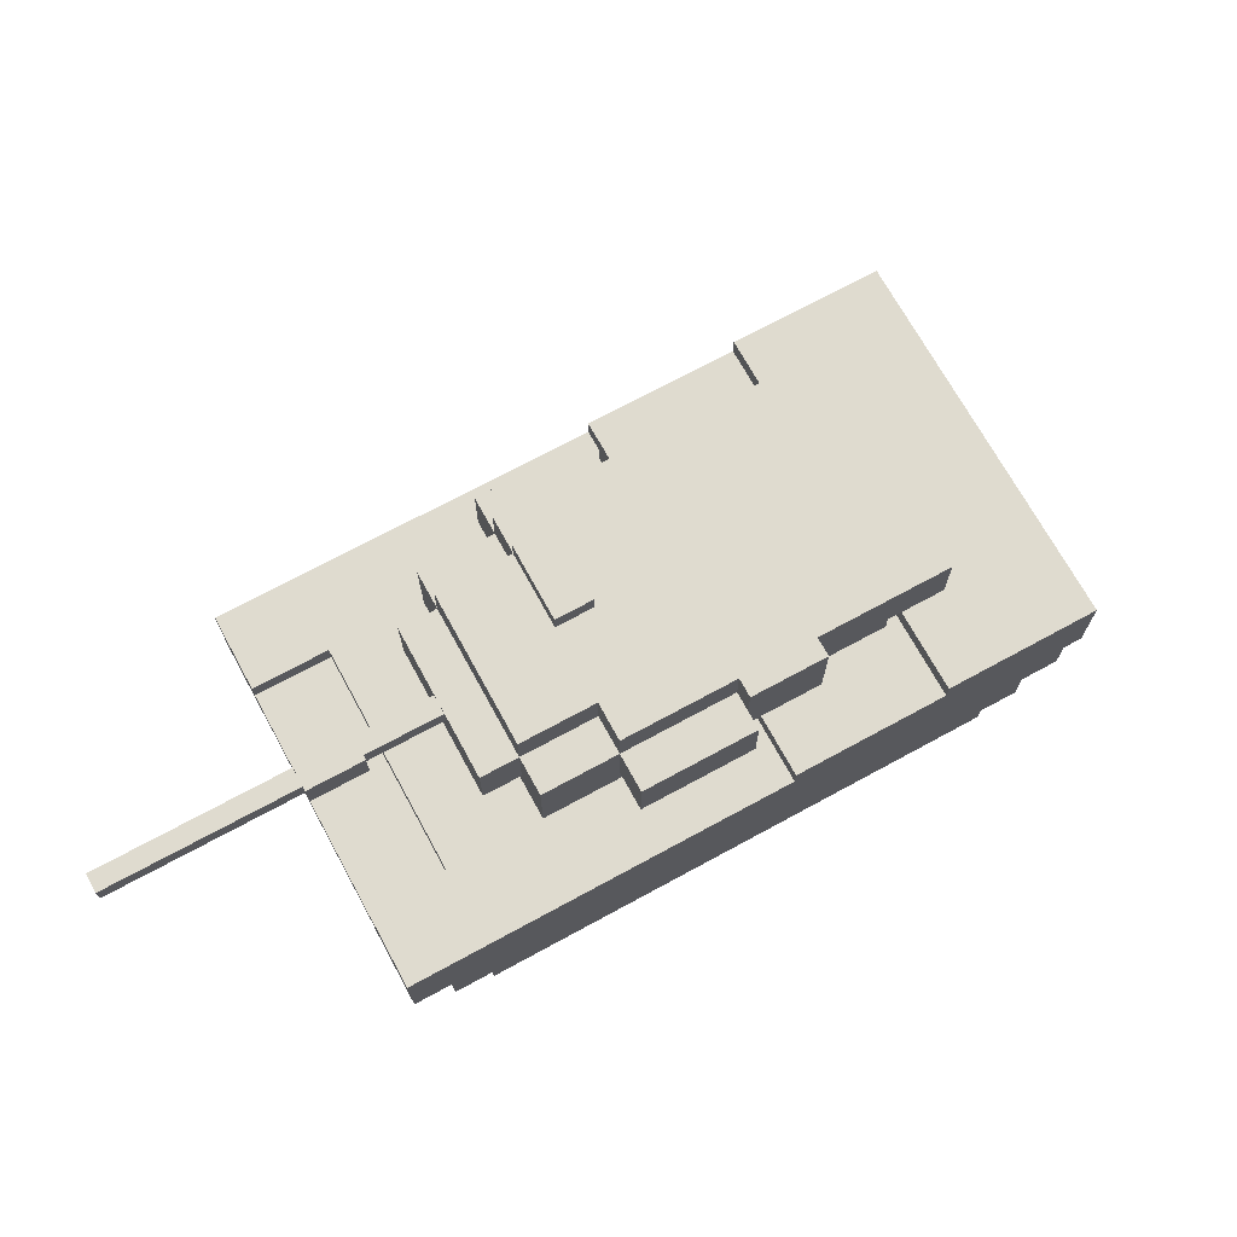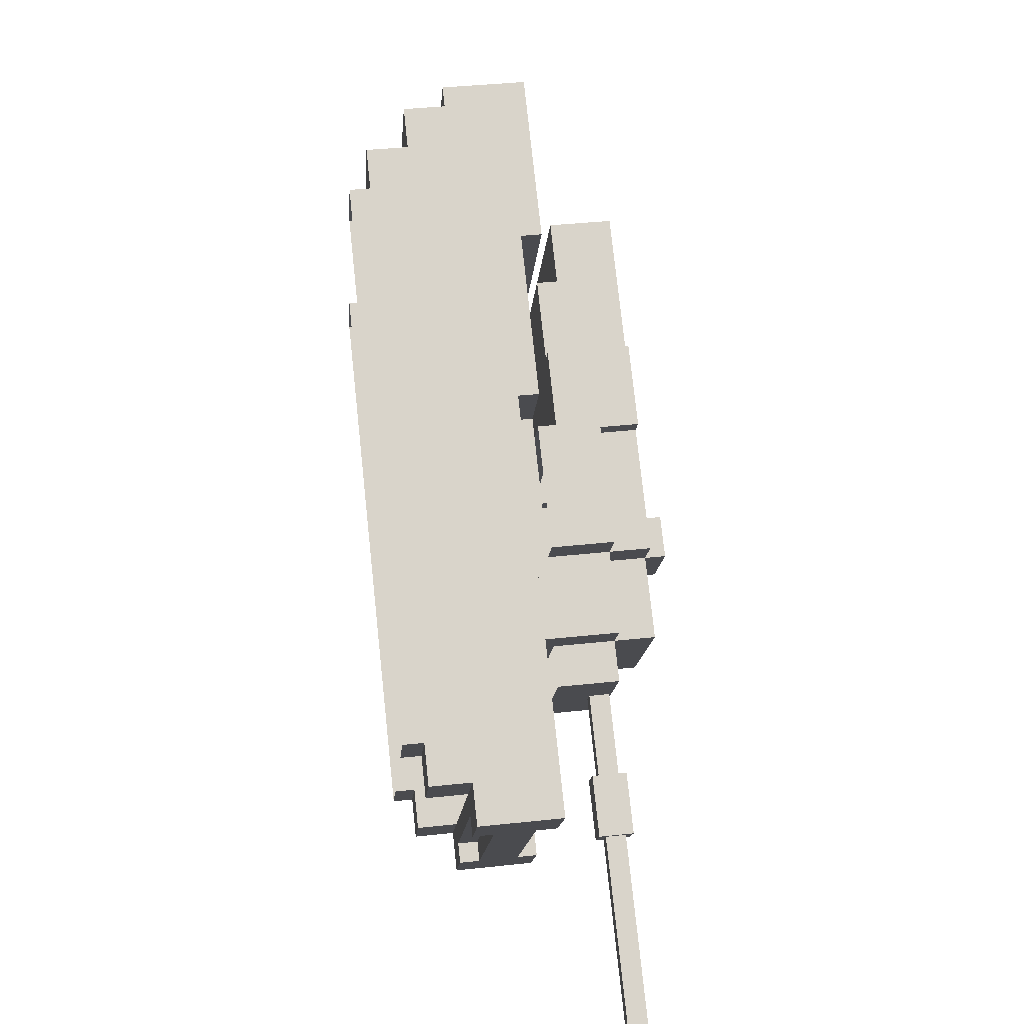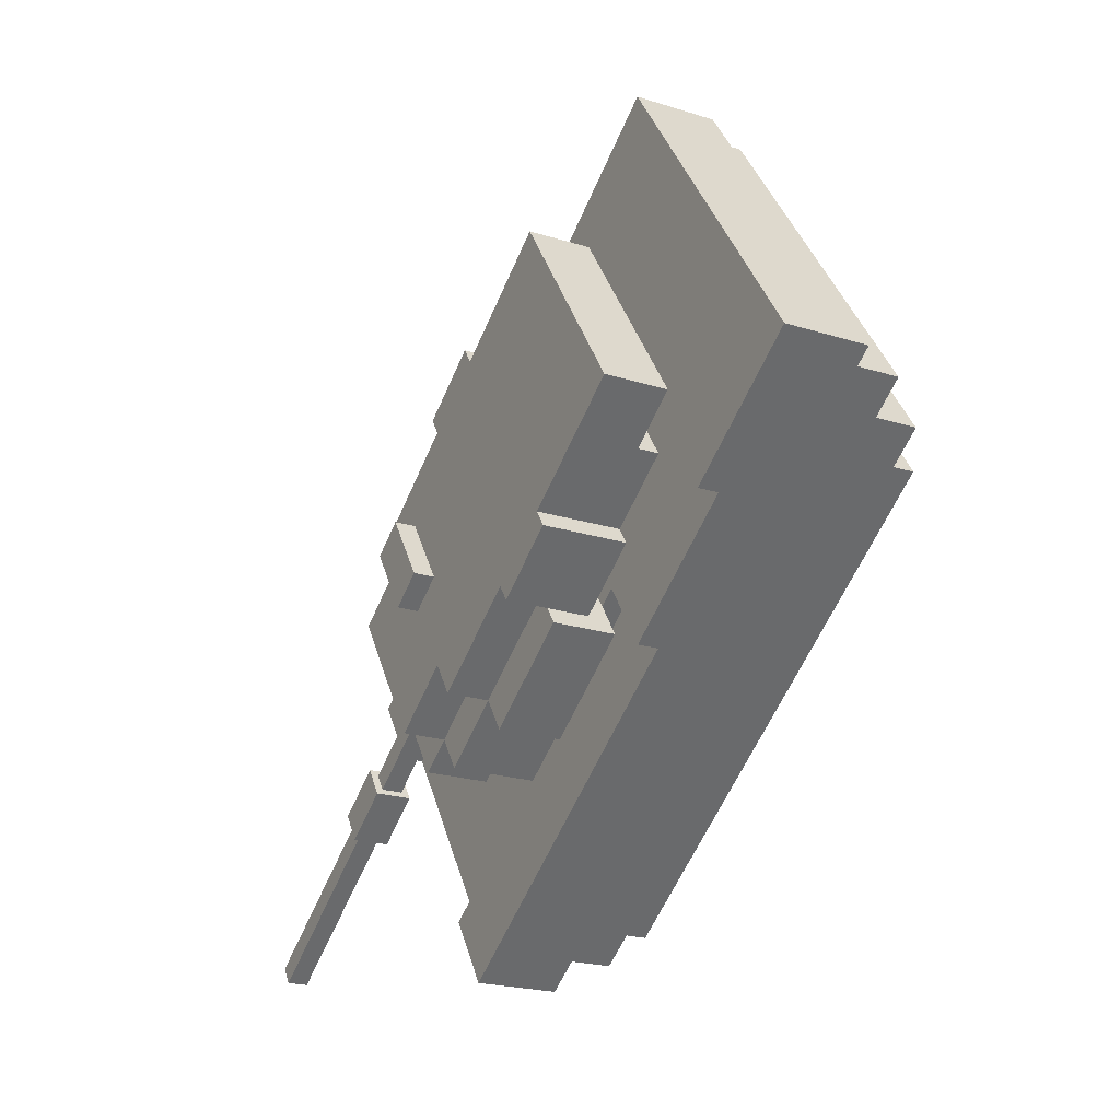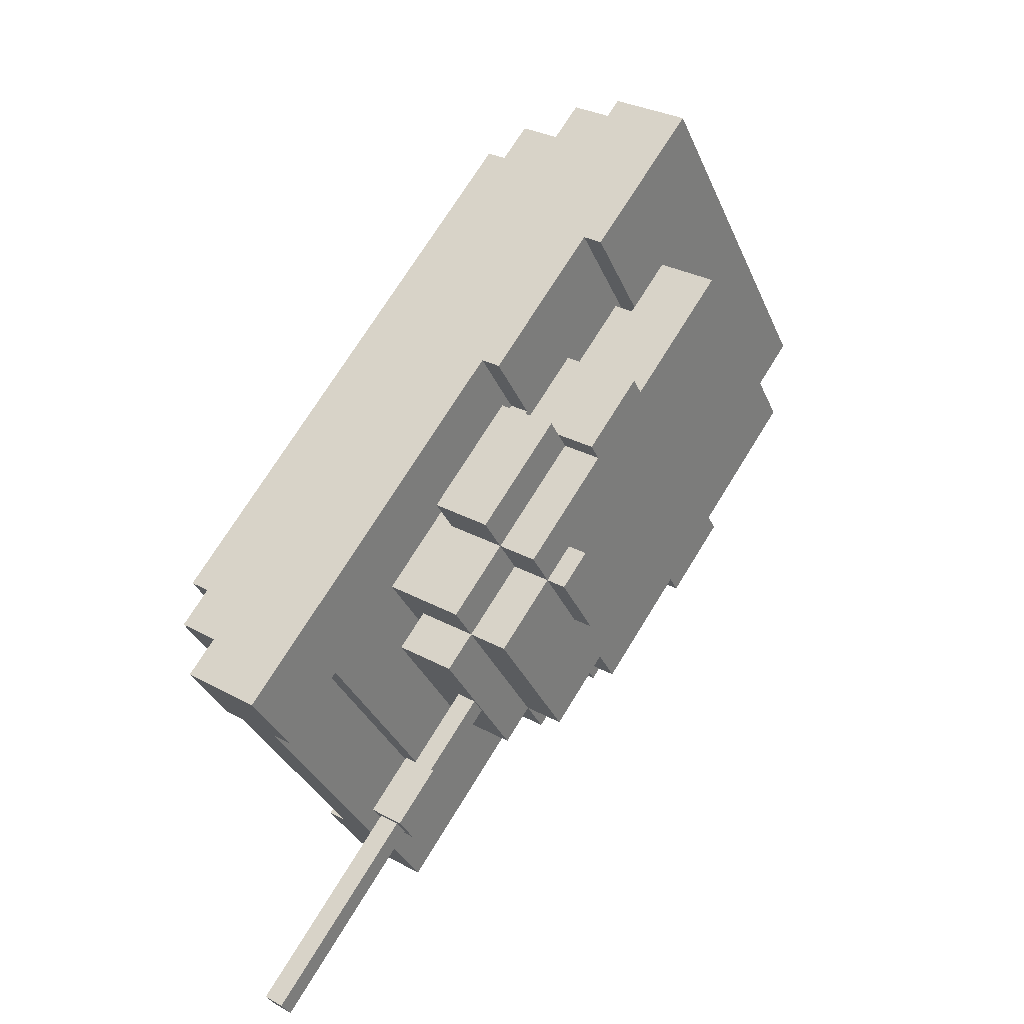
<metadata>
{"format":"obj","ext":"obj","renderer":"f3d","projection":"perspective","resolution":1024,"background":"white","views":[{"elev":70.5,"azim":4.9,"up":"+Z"},{"elev":42.1,"azim":-97.3,"up":"+Y"},{"elev":-22.4,"azim":61.6,"up":"+Y"},{"elev":30.0,"azim":-51.4,"up":"+Y"}]}
</metadata>
<code>
g colapsed_city_tank2
v 34.86 47.09 -6.495
v 33.4 46.13 -5.745
v 33.4 46.13 -5.495
v 35.06 47.23 -5.495
v 35.06 47.23 -6.495
v 31.73 45.02 -5.995
v 31.73 45.02 -5.745
v 27.56 42.26 -5.995
v 34.44 46.82 -6.995
v 27.98 42.54 -6.995
v 27.56 42.26 -6.995
v 28.39 42.81 -7.495
v 27.98 42.54 -7.495
v 34.02 46.54 -7.495
v 28.39 42.81 -7.745
v 34.02 46.54 -7.745
v 34.44 46.82 -7.495
v 34.86 47.09 -6.995
v 32.1 51.26 -6.495
v 32.31 51.4 -5.495
v 30.64 50.29 -5.495
v 30.64 50.29 -5.745
v 32.31 51.4 -6.495
v 28.97 49.19 -5.995
v 28.97 49.19 -5.745
v 24.8 46.43 -5.995
v 31.68 50.98 -6.995
v 32.1 51.26 -6.995
v 25.22 46.71 -6.995
v 24.8 46.43 -6.995
v 25.63 46.98 -7.495
v 25.22 46.71 -7.495
v 31.26 50.71 -7.495
v 25.63 46.98 -7.745
v 31.26 50.71 -7.745
v 31.68 50.98 -7.495
v 35.06 47.23 -5.495
v 32.31 51.4 -5.495
v 32.31 51.4 -6.495
v 35.06 47.23 -6.495
v 34.86 47.09 -6.495
v 35.06 47.23 -6.495
v 32.31 51.4 -6.495
v 32.1 51.26 -6.495
v 34.86 47.09 -6.995
v 34.86 47.09 -6.495
v 32.1 51.26 -6.495
v 32.1 51.26 -6.995
v 32.23 50.15 -6.995
v 33.89 47.65 -6.995
v 34.86 47.09 -6.995
v 32.1 51.26 -6.995
v 34.44 46.82 -6.995
v 31.68 50.98 -6.995
v 27.22 43.23 -6.745
v 27.22 43.23 -6.995
v 25.56 45.74 -6.995
v 25.56 45.74 -6.745
v 27.01 43.1 -6.745
v 27.22 43.23 -6.745
v 25.56 45.74 -6.745
v 25.35 45.6 -6.745
v 25.35 45.6 -6.745
v 25.56 45.74 -6.745
v 25.56 45.74 -6.995
v 25.35 45.6 -6.995
v 27.01 43.1 -6.995
v 27.22 43.23 -6.995
v 27.22 43.23 -6.745
v 27.01 43.1 -6.745
v 27.01 43.1 -6.245
v 27.01 43.1 -6.745
v 25.35 45.6 -6.745
v 25.35 45.6 -6.245
v 27.56 42.26 -5.995
v 27.56 42.26 -6.995
v 27.01 43.1 -6.995
v 24.8 46.43 -5.995
v 25.35 45.6 -6.995
v 24.8 46.43 -6.995
v 27.01 43.1 -5.995
v 25.35 45.6 -5.995
v 27.84 43.65 -6.245
v 27.01 43.1 -6.245
v 25.35 45.6 -6.245
v 26.19 46.15 -6.245
v 27.84 43.65 -5.995
v 27.84 43.65 -6.245
v 26.19 46.15 -6.245
v 26.19 46.15 -5.995
v 27.01 43.1 -5.995
v 27.01 43.1 -6.245
v 27.84 43.65 -6.245
v 27.84 43.65 -5.995
v 26.19 46.15 -5.995
v 26.19 46.15 -6.245
v 25.35 45.6 -6.245
v 25.35 45.6 -5.995
v 27.84 43.65 -5.995
v 31.73 45.02 -5.995
v 27.56 42.26 -5.995
v 27.01 43.1 -5.995
v 26.19 46.15 -5.995
v 28.97 49.19 -5.995
v 24.8 46.43 -5.995
v 25.35 45.6 -5.995
v 25.77 45.87 -6.995
v 26.19 46.15 -7.495
v 25.77 45.87 -7.495
v 31.81 49.88 -7.495
v 26.19 46.15 -7.745
v 31.81 49.88 -7.745
v 32.23 50.15 -6.995
v 32.23 50.15 -7.495
v 24.8 46.43 -6.995
v 25.35 45.6 -6.995
v 25.56 45.74 -6.995
v 25.22 46.71 -6.995
v 25.77 45.87 -6.995
v 25.22 46.71 -6.995
v 25.77 45.87 -6.995
v 25.77 45.87 -7.495
v 25.22 46.71 -7.495
v 25.22 46.71 -7.495
v 25.77 45.87 -7.495
v 26.19 46.15 -7.495
v 25.63 46.98 -7.495
v 25.63 46.98 -7.495
v 26.19 46.15 -7.495
v 26.19 46.15 -7.745
v 25.63 46.98 -7.745
v 31.26 50.71 -7.745
v 31.81 49.88 -7.745
v 31.81 49.88 -7.495
v 31.26 50.71 -7.495
v 31.26 50.71 -7.495
v 31.81 49.88 -7.495
v 32.23 50.15 -7.495
v 31.68 50.98 -7.495
v 31.68 50.98 -7.495
v 32.23 50.15 -7.495
v 32.23 50.15 -6.995
v 31.68 50.98 -6.995
v 27.01 43.1 -6.995
v 27.56 42.26 -6.995
v 27.98 42.54 -6.995
v 27.22 43.23 -6.995
v 27.42 43.37 -6.995
v 27.42 43.37 -6.995
v 27.98 42.54 -6.995
v 27.98 42.54 -7.495
v 27.42 43.37 -7.495
v 27.42 43.37 -7.495
v 27.98 42.54 -7.495
v 28.39 42.81 -7.495
v 27.84 43.65 -7.495
v 27.84 43.65 -7.495
v 28.39 42.81 -7.495
v 28.39 42.81 -7.745
v 27.84 43.65 -7.745
v 33.47 47.37 -7.745
v 34.02 46.54 -7.745
v 34.02 46.54 -7.495
v 33.47 47.37 -7.495
v 33.47 47.37 -7.495
v 34.02 46.54 -7.495
v 34.44 46.82 -7.495
v 33.89 47.65 -7.495
v 33.89 47.65 -7.495
v 34.44 46.82 -7.495
v 34.44 46.82 -6.995
v 33.89 47.65 -6.995
v 27.42 43.37 -7.495
v 27.84 43.65 -7.495
v 27.42 43.37 -6.995
v 33.89 47.65 -6.995
v 33.47 47.37 -7.495
v 33.47 47.37 -7.745
v 27.84 43.65 -7.745
v 33.89 47.65 -7.495
v 31.73 45.02 -5.745
v 28.97 49.19 -5.745
v 30.64 50.29 -5.745
v 33.4 46.13 -5.745
v 31.73 45.02 -5.995
v 28.97 49.19 -5.995
v 28.97 49.19 -5.745
v 31.73 45.02 -5.745
v 32.31 51.4 -5.495
v 35.06 47.23 -5.495
v 33.4 46.13 -5.495
v 30.64 50.29 -5.495
v 33.4 46.13 -5.745
v 30.64 50.29 -5.745
v 30.64 50.29 -5.495
v 33.4 46.13 -5.495
v 25.77 45.87 -6.995
v 25.56 45.74 -6.995
v 27.22 43.23 -6.995
v 27.42 43.37 -6.995
v 24.15 42.83 -5.269
v 24.01 43.04 -5.269
v 24.01 43.04 -5.019
v 24.15 42.83 -5.019
v 28.14 45.47 -5.019
v 24.15 42.83 -5.019
v 24.01 43.04 -5.019
v 28 45.68 -5.019
v 28 45.68 -5.019
v 24.01 43.04 -5.019
v 24.01 43.04 -5.269
v 28 45.68 -5.269
v 28 45.68 -5.269
v 24.01 43.04 -5.269
v 24.15 42.83 -5.269
v 28.14 45.47 -5.269
v 28.14 45.47 -5.269
v 24.15 42.83 -5.269
v 24.15 42.83 -5.019
v 28.14 45.47 -5.019
v 26.3 44.14 -5.358
v 26.06 44.5 -5.358
v 26.06 44.5 -4.931
v 26.3 44.14 -4.931
v 26.92 44.56 -4.931
v 26.3 44.14 -4.931
v 26.06 44.5 -4.931
v 26.69 44.91 -4.931
v 26.69 44.91 -4.931
v 26.06 44.5 -4.931
v 26.06 44.5 -5.358
v 26.69 44.91 -5.358
v 26.69 44.91 -5.358
v 26.06 44.5 -5.358
v 26.3 44.14 -5.358
v 26.92 44.56 -5.358
v 26.92 44.56 -5.358
v 26.3 44.14 -5.358
v 26.3 44.14 -4.931
v 26.92 44.56 -4.931
v 26.69 44.91 -4.931
v 26.69 44.91 -5.358
v 26.92 44.56 -5.358
v 26.92 44.56 -4.931
v 28.34 46.97 -4.245
v 28.75 47.25 -4.245
v 29.31 46.41 -4.245
v 28.89 46.14 -4.245
v 28.89 46.14 -4.245
v 29.31 46.41 -4.245
v 29.31 46.41 -4.495
v 28.89 46.14 -4.495
v 28.75 47.25 -4.245
v 28.75 47.25 -4.495
v 29.31 46.41 -4.495
v 29.31 46.41 -4.245
v 28.34 46.97 -4.245
v 28.34 46.97 -4.495
v 28.75 47.25 -4.495
v 28.75 47.25 -4.245
v 28.89 46.14 -4.245
v 28.89 46.14 -4.495
v 28.34 46.97 -4.495
v 28.34 46.97 -4.245
v 31.18 45.85 -5.745
v 28.89 44.34 -5.745
v 27.23 46.84 -5.745
v 29.52 48.36 -5.745
v 28.89 44.34 -5.745
v 28.89 44.34 -5.995
v 27.23 46.84 -5.995
v 27.23 46.84 -5.745
v 31.18 45.85 -5.745
v 31.18 45.85 -5.995
v 28.89 44.34 -5.995
v 28.89 44.34 -5.745
v 27.23 46.84 -5.745
v 27.23 46.84 -5.995
v 29.52 48.36 -5.995
v 29.52 48.36 -5.745
v 29.44 45.3 -4.495
v 28.61 44.75 -4.495
v 27.51 46.42 -4.495
v 28.34 46.97 -4.495
v 30.97 45.72 -4.495
v 29.72 44.89 -4.495
v 29.31 48.22 -4.495
v 28.06 47.39 -4.495
v 31.8 46.27 -4.495
v 30.15 48.77 -4.495
v 31.61 49.74 -4.495
v 33.26 47.23 -4.495
v 31.11 45.51 -4.495
v 31.94 46.06 -4.495
v 30.01 48.98 -4.495
v 29.18 48.43 -4.495
v 29.72 44.89 -4.495
v 29.72 44.89 -4.995
v 29.44 45.3 -4.995
v 29.44 45.3 -4.495
v 30.97 45.72 -4.995
v 29.72 44.89 -4.995
v 29.72 44.89 -4.495
v 30.97 45.72 -4.495
v 31.11 45.51 -4.495
v 31.11 45.51 -4.995
v 30.97 45.72 -4.995
v 30.97 45.72 -4.495
v 31.94 46.06 -4.495
v 31.94 46.06 -5.495
v 31.11 45.51 -4.995
v 31.11 45.51 -4.495
v 31.8 46.27 -5.495
v 31.94 46.06 -5.495
v 31.94 46.06 -4.495
v 31.8 46.27 -4.495
v 32.64 46.82 -5.245
v 32.64 46.82 -5.495
v 31.8 46.27 -5.495
v 31.8 46.27 -4.495
v 33.26 47.23 -4.495
v 33.26 47.23 -5.245
v 31.61 49.74 -4.495
v 31.61 49.74 -5.245
v 33.26 47.23 -5.245
v 33.26 47.23 -4.495
v 30.98 49.32 -5.245
v 31.61 49.74 -5.245
v 31.61 49.74 -4.495
v 30.15 48.77 -4.495
v 30.15 48.77 -5.495
v 30.98 49.32 -5.495
v 30.01 48.98 -4.495
v 30.01 48.98 -5.495
v 30.15 48.77 -5.495
v 30.15 48.77 -4.495
v 29.18 48.43 -4.995
v 30.01 48.98 -5.495
v 30.01 48.98 -4.495
v 29.18 48.43 -4.495
v 29.18 48.43 -5.495
v 29.04 48.63 -4.995
v 29.04 48.63 -5.745
v 29.18 48.43 -5.495
v 29.18 48.43 -4.995
v 31.11 45.51 -5.495
v 31.25 45.3 -5.745
v 31.25 45.3 -4.995
v 31.11 45.51 -4.995
v 31.94 46.06 -5.495
v 31.11 45.51 -5.495
v 31.11 45.51 -4.995
v 30 44.47 -4.995
v 31.25 45.3 -4.995
v 31.25 45.3 -5.745
v 30 44.47 -5.745
v 31.25 45.3 -4.995
v 30 44.47 -4.995
v 31.11 45.51 -4.995
v 30.97 45.72 -4.995
v 29.72 44.89 -4.995
v 29.72 44.89 -4.995
v 30 44.47 -4.995
v 30 44.47 -5.745
v 29.72 44.89 -5.745
v 28.89 44.34 -4.995
v 29.72 44.89 -4.995
v 29.72 44.89 -5.745
v 28.89 44.34 -5.745
v 28.61 44.75 -4.995
v 28.89 44.34 -4.995
v 28.89 44.34 -5.745
v 28.61 44.75 -5.745
v 29.72 44.89 -4.995
v 28.89 44.34 -4.995
v 28.61 44.75 -4.995
v 29.44 45.3 -4.995
v 29.44 45.3 -4.495
v 29.44 45.3 -4.995
v 28.61 44.75 -4.995
v 28.61 44.75 -4.495
v 27.51 46.42 -4.995
v 27.51 46.42 -4.495
v 28.61 44.75 -4.495
v 28.61 44.75 -4.995
v 27.09 46.14 -4.995
v 27.51 46.42 -4.995
v 28.61 44.75 -4.995
v 28.19 44.48 -4.995
v 27.09 46.14 -5.745
v 27.09 46.14 -4.995
v 28.19 44.48 -4.995
v 28.19 44.48 -5.745
v 27.51 46.42 -4.995
v 27.09 46.14 -4.995
v 27.09 46.14 -5.745
v 27.51 46.42 -5.745
v 28.61 44.75 -5.745
v 28.19 44.48 -5.745
v 28.19 44.48 -4.995
v 28.61 44.75 -4.995
v 28.34 46.97 -4.995
v 28.34 46.97 -4.495
v 27.51 46.42 -4.495
v 27.51 46.42 -4.995
v 28.06 47.39 -4.995
v 28.06 47.39 -4.495
v 28.34 46.97 -4.495
v 28.34 46.97 -4.995
v 27.23 46.84 -4.995
v 28.06 47.39 -4.995
v 28.34 46.97 -4.995
v 27.51 46.42 -4.995
v 28.06 47.39 -5.745
v 28.06 47.39 -4.995
v 27.23 46.84 -4.995
v 27.23 46.84 -5.745
v 27.23 46.84 -5.745
v 27.23 46.84 -4.995
v 27.51 46.42 -4.995
v 27.51 46.42 -5.745
v 29.31 48.22 -4.995
v 29.31 48.22 -4.495
v 28.06 47.39 -4.495
v 28.06 47.39 -4.995
v 29.18 48.43 -4.995
v 29.18 48.43 -4.495
v 29.31 48.22 -4.495
v 29.31 48.22 -4.995
v 27.79 47.81 -4.995
v 29.04 48.63 -4.995
v 29.18 48.43 -4.995
v 28.06 47.39 -4.995
v 29.31 48.22 -4.995
v 29.04 48.63 -5.745
v 29.04 48.63 -4.995
v 27.79 47.81 -4.995
v 27.79 47.81 -5.745
v 27.79 47.81 -5.745
v 27.79 47.81 -4.995
v 28.06 47.39 -4.995
v 28.06 47.39 -5.745
v 31.94 46.06 -5.495
v 31.8 46.27 -5.495
v 31.11 45.51 -5.495
v 29.18 48.43 -5.495
v 30.15 48.77 -5.495
v 32.64 46.82 -5.495
v 30.98 49.32 -5.495
v 30.01 48.98 -5.495
v 32.64 46.82 -5.245
v 33.26 47.23 -5.245
v 31.61 49.74 -5.245
v 30.98 49.32 -5.245
v 32.64 46.82 -5.495
v 32.64 46.82 -5.245
v 30.98 49.32 -5.245
v 30.98 49.32 -5.495
g colapsed_city_tank2_0
f 3 2 1
f 4 3 1
f 1 5 4
f 1 2 6
f 2 7 6
f 6 8 1
f 1 8 9
f 8 10 9
f 11 10 8
f 10 12 9
f 13 12 10
f 12 14 9
f 12 15 14
f 15 16 14
f 17 9 14
f 18 1 9
f 21 20 19
f 22 21 19
f 23 19 20
f 22 19 24
f 25 22 24
f 26 24 19
f 26 19 27
f 28 27 19
f 29 26 27
f 29 30 26
f 31 29 27
f 31 32 29
f 33 31 27
f 34 31 33
f 35 34 33
f 27 36 33
f 39 38 37
f 40 39 37
f 43 42 41
f 44 43 41
f 47 46 45
f 48 47 45
f 51 50 49
f 52 51 49
f 50 51 53
f 54 52 49
f 57 56 55
f 58 57 55
f 61 60 59
f 62 61 59
f 65 64 63
f 66 65 63
f 69 68 67
f 70 69 67
f 73 72 71
f 74 73 71
f 72 75 71
f 75 72 76
f 72 77 76
f 74 78 73
f 79 73 78
f 80 79 78
f 71 75 81
f 78 74 82
f 85 84 83
f 86 85 83
f 89 88 87
f 90 89 87
f 93 92 91
f 94 93 91
f 97 96 95
f 98 97 95
f 101 100 99
f 102 101 99
f 103 99 100
f 100 104 103
f 104 105 103
f 103 105 106
f 109 108 107
f 107 108 110
f 108 111 110
f 111 112 110
f 113 107 110
f 114 113 110
f 117 116 115
f 118 117 115
f 118 119 117
f 122 121 120
f 123 122 120
f 126 125 124
f 127 126 124
f 130 129 128
f 131 130 128
f 134 133 132
f 135 134 132
f 138 137 136
f 139 138 136
f 142 141 140
f 143 142 140
f 146 145 144
f 147 146 144
f 148 146 147
f 151 150 149
f 152 151 149
f 155 154 153
f 156 155 153
f 159 158 157
f 160 159 157
f 163 162 161
f 164 163 161
f 167 166 165
f 168 167 165
f 171 170 169
f 172 171 169
f 175 174 173
f 175 176 174
f 176 177 174
f 174 177 178
f 179 174 178
f 176 180 177
f 183 182 181
f 184 183 181
f 187 186 185
f 188 187 185
f 191 190 189
f 192 191 189
f 195 194 193
f 196 195 193
f 199 198 197
f 200 199 197
f 203 202 201
f 204 203 201
f 207 206 205
f 208 207 205
f 211 210 209
f 212 211 209
f 215 214 213
f 216 215 213
f 219 218 217
f 220 219 217
f 223 222 221
f 224 223 221
f 227 226 225
f 228 227 225
f 231 230 229
f 232 231 229
f 235 234 233
f 236 235 233
f 239 238 237
f 240 239 237
f 243 242 241
f 244 243 241
f 247 246 245
f 248 247 245
f 251 250 249
f 252 251 249
f 255 254 253
f 256 255 253
f 259 258 257
f 260 259 257
f 263 262 261
f 264 263 261
f 267 266 265
f 268 267 265
f 271 270 269
f 272 271 269
f 275 274 273
f 276 275 273
f 279 278 277
f 280 279 277
f 283 282 281
f 284 283 281
f 284 281 285
f 286 285 281
f 287 284 285
f 287 288 284
f 287 285 289
f 290 287 289
f 290 289 291
f 289 292 291
f 285 293 289
f 293 294 289
f 287 290 295
f 296 287 295
f 299 298 297
f 300 299 297
f 303 302 301
f 304 303 301
f 307 306 305
f 308 307 305
f 311 310 309
f 312 311 309
f 315 314 313
f 316 315 313
f 319 318 317
f 320 319 317
f 320 317 321
f 317 322 321
f 325 324 323
f 326 325 323
f 329 328 327
f 330 329 327
f 330 327 331
f 327 332 331
f 335 334 333
f 336 335 333
f 339 338 337
f 340 339 337
f 338 341 337
f 344 343 342
f 345 344 342
f 343 344 346
f 347 343 346
f 348 347 346
f 349 348 346
f 352 351 350
f 355 354 353
f 356 355 353
f 359 358 357
f 359 360 358
f 360 361 358
f 364 363 362
f 365 364 362
f 368 367 366
f 369 368 366
f 372 371 370
f 373 372 370
f 376 375 374
f 377 376 374
f 380 379 378
f 381 380 378
f 384 383 382
f 385 384 382
f 388 387 386
f 389 388 386
f 392 391 390
f 393 392 390
f 396 395 394
f 397 396 394
f 400 399 398
f 401 400 398
f 404 403 402
f 405 404 402
f 408 407 406
f 409 408 406
f 412 411 410
f 413 412 410
f 416 415 414
f 417 416 414
f 420 419 418
f 421 420 418
f 424 423 422
f 425 424 422
f 428 427 426
f 429 428 426
f 432 431 430
f 433 432 430
f 432 433 434
f 437 436 435
f 438 437 435
f 441 440 439
f 442 441 439
f 445 444 443
f 445 446 444
f 446 447 444
f 444 447 448
f 447 449 448
f 450 447 446
f 453 452 451
f 454 453 451
f 457 456 455
f 458 457 455

</code>
